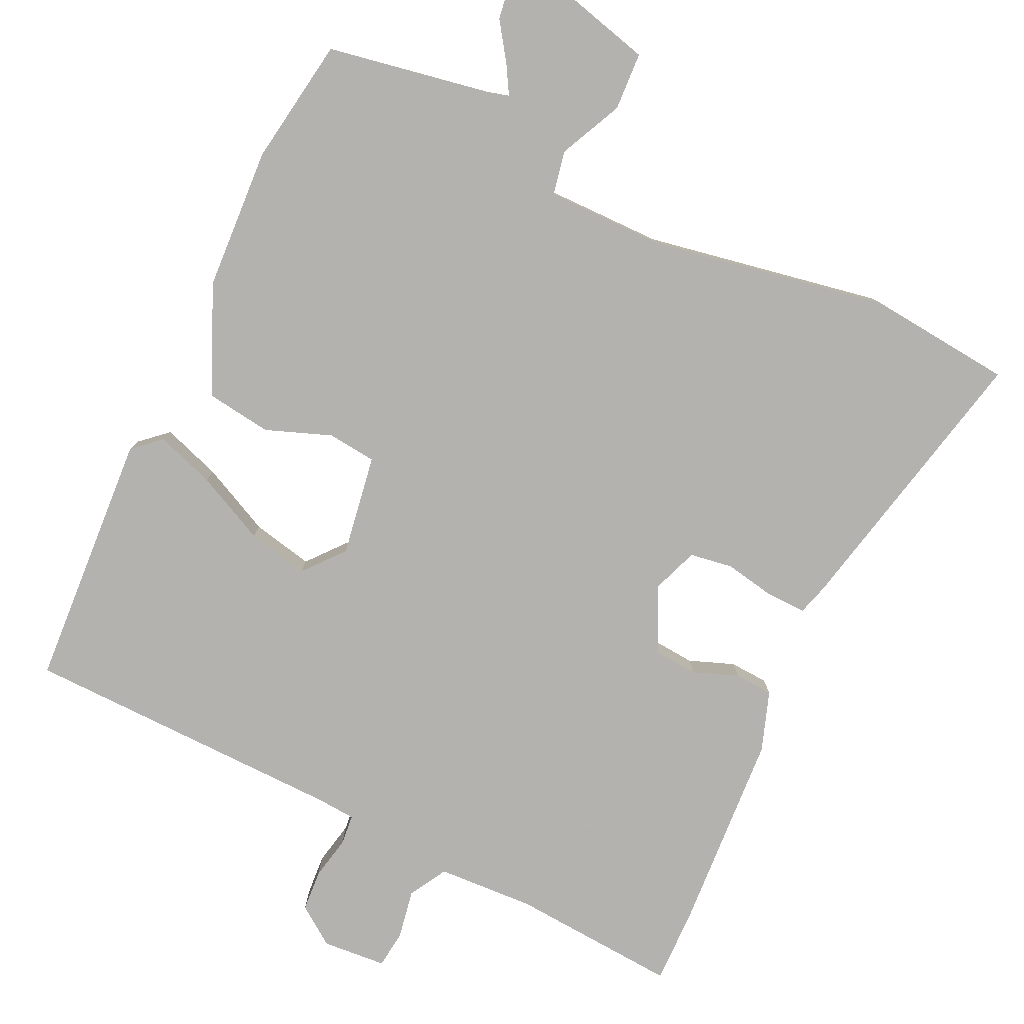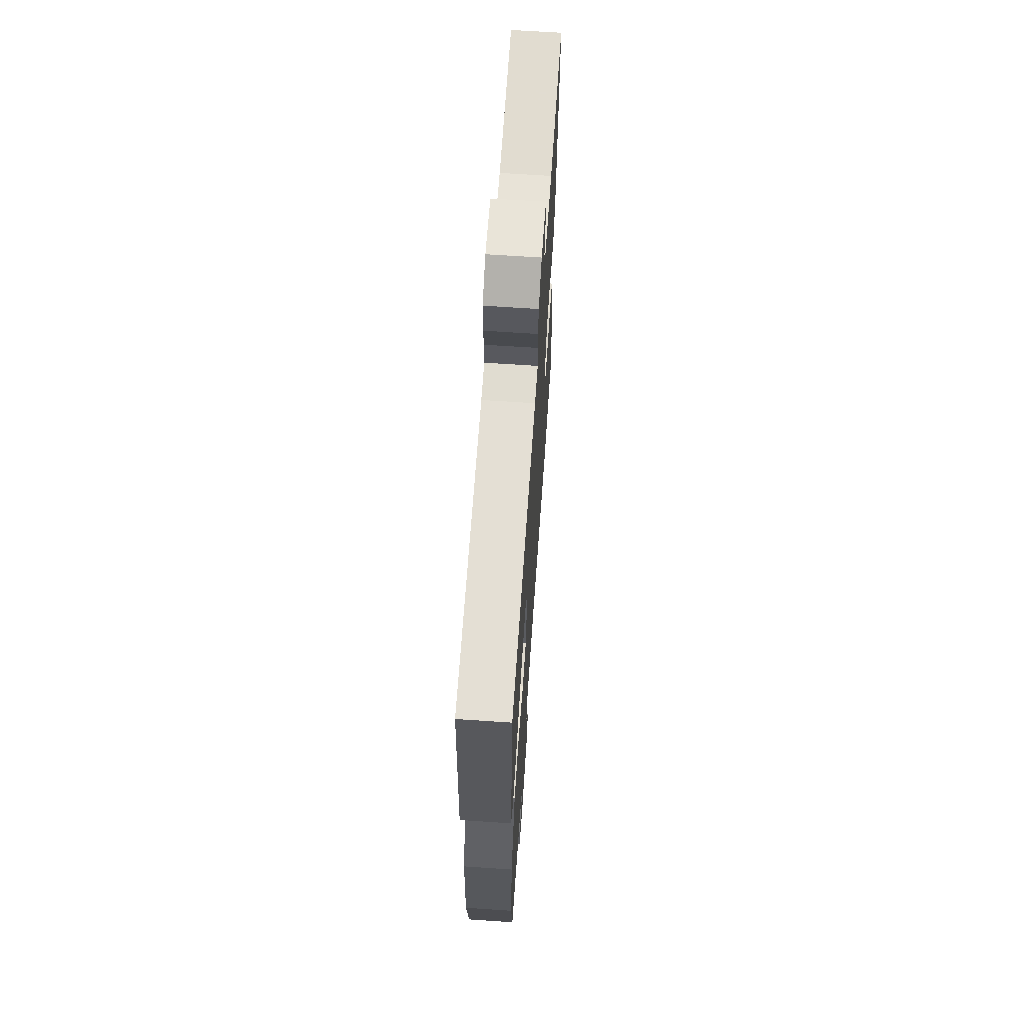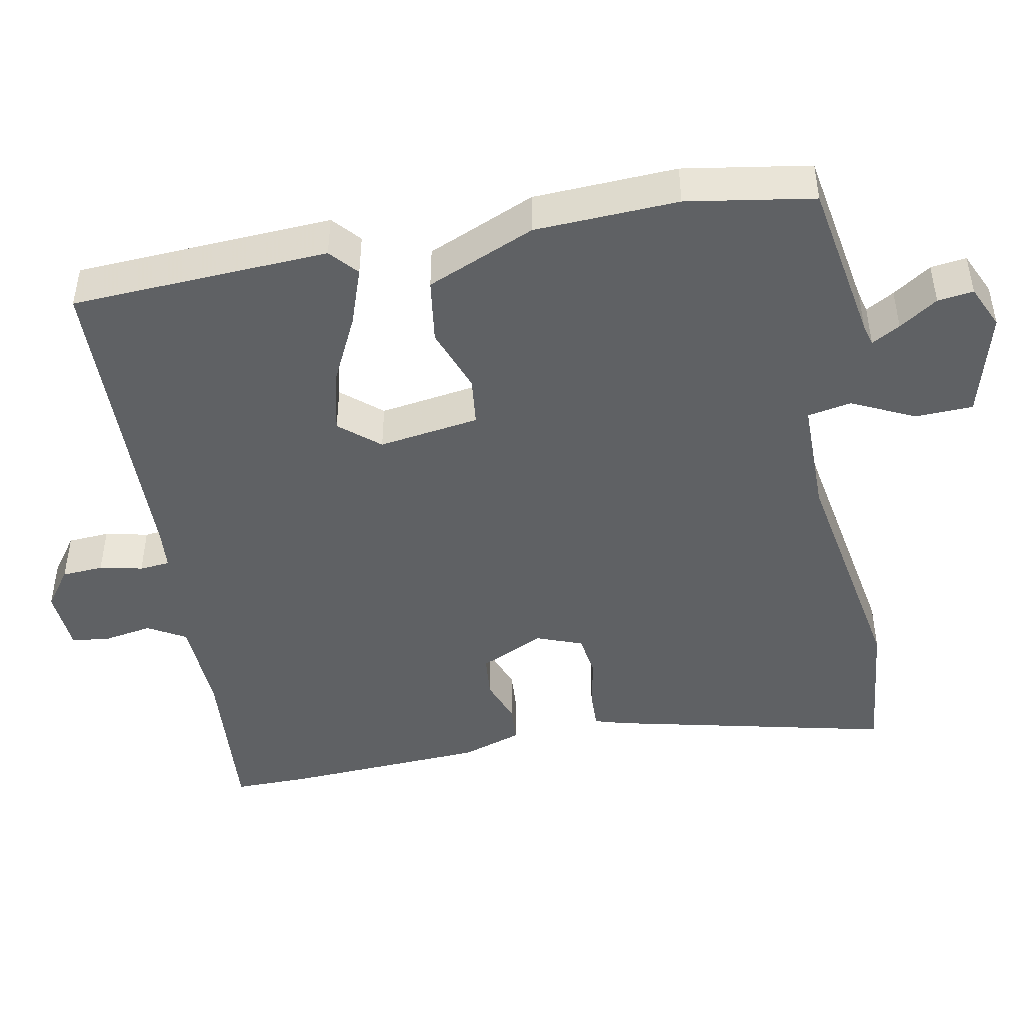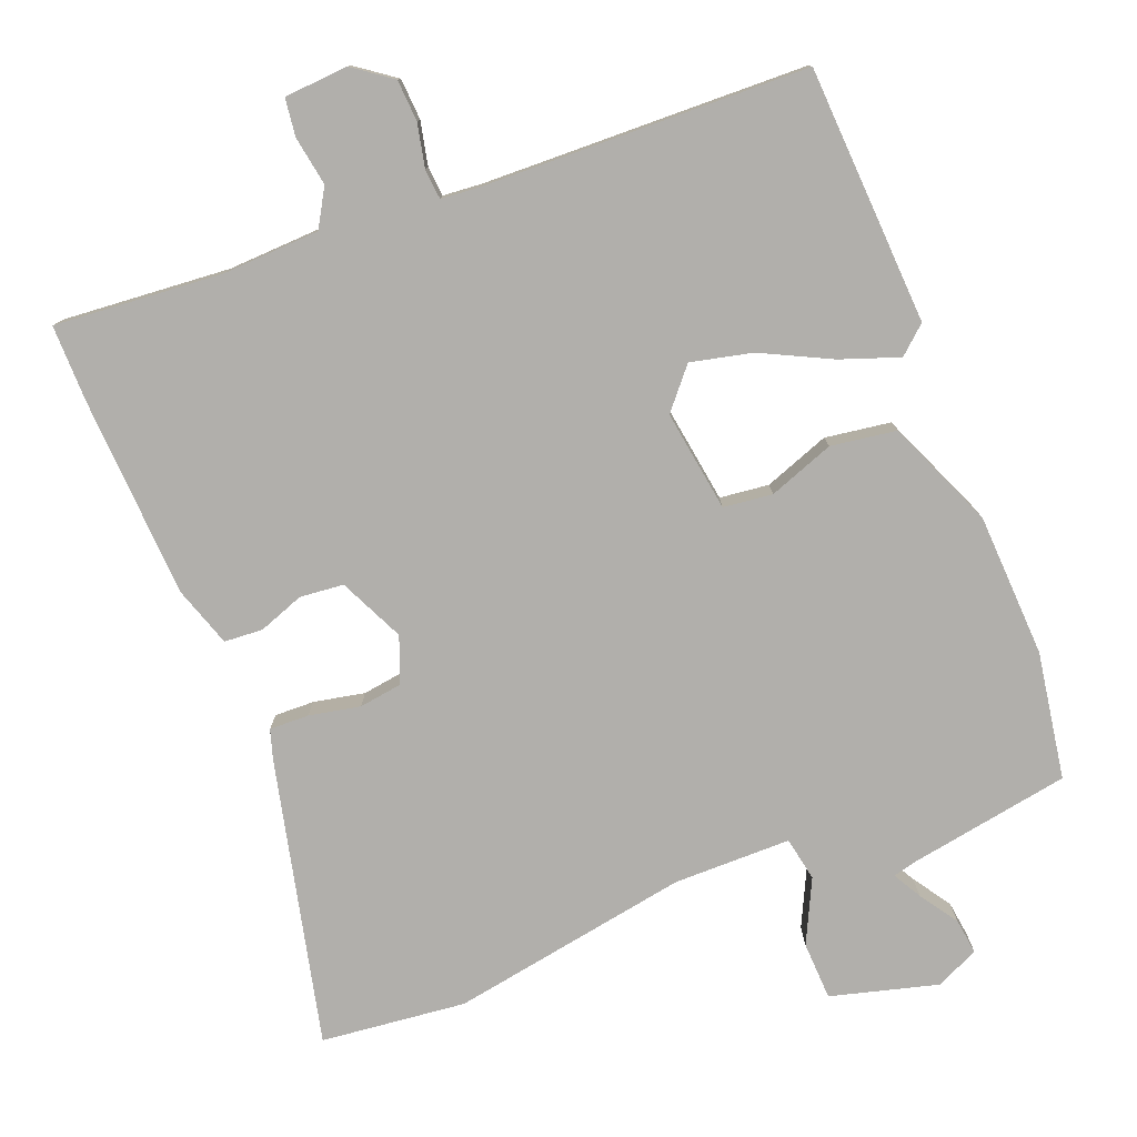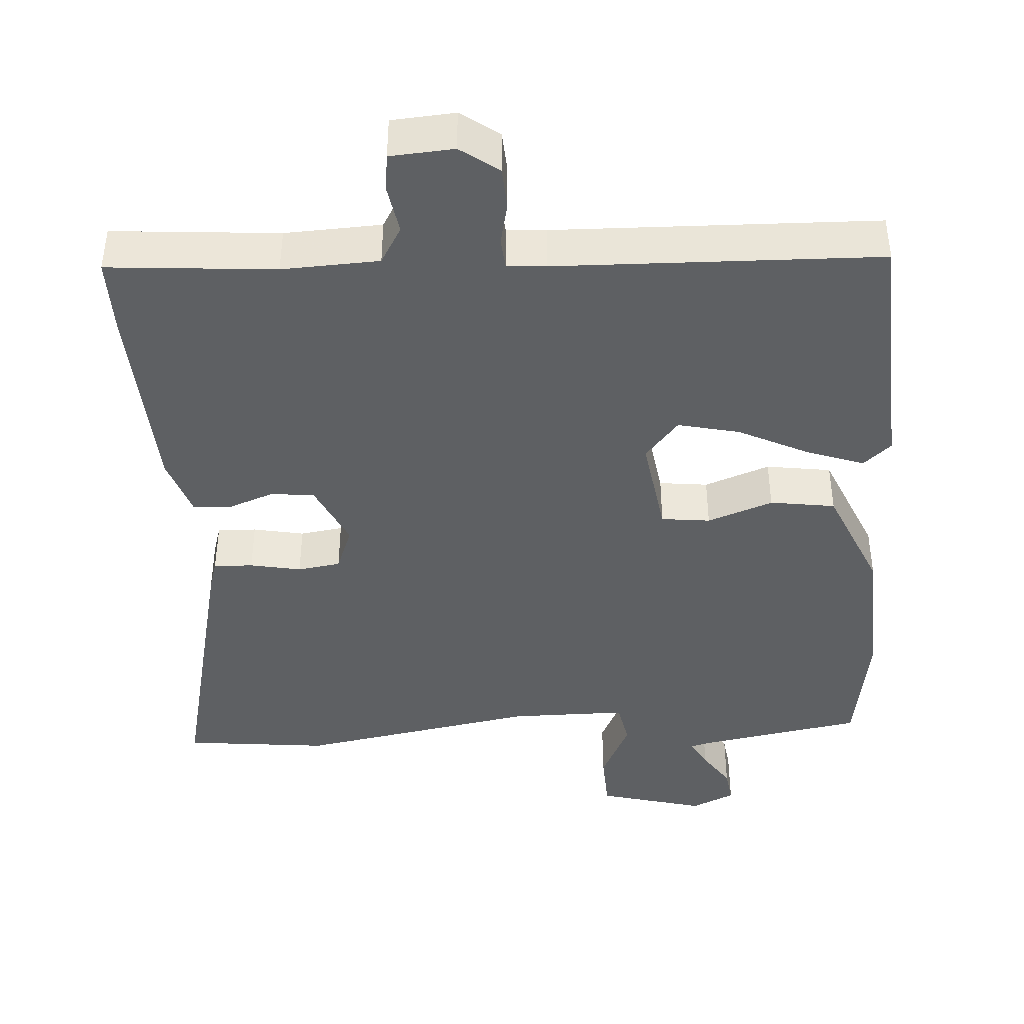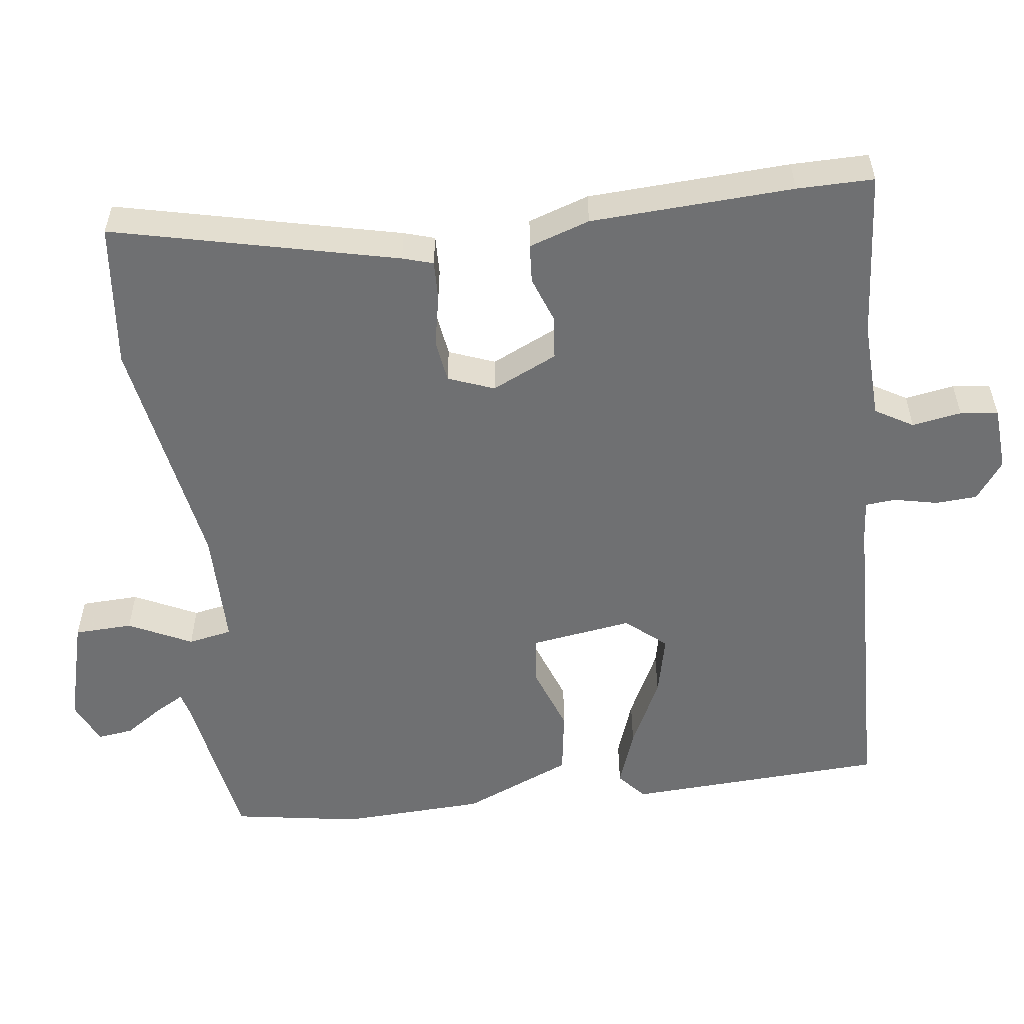
<metadata>
{"format":"obj","ext":"obj","renderer":"f3d","projection":"perspective","resolution":1024,"background":"white","views":[{"elev":-79.8,"azim":154.6,"up":"+Y"},{"elev":65.2,"azim":93.9,"up":"+Z"},{"elev":-45.8,"azim":100.2,"up":"+Y"},{"elev":-78.3,"azim":20.8,"up":"+Y"},{"elev":-42.3,"azim":3.2,"up":"+Y"},{"elev":-54.9,"azim":-83.5,"up":"+Y"}]}
</metadata>
<code>
v 0.503 0.07 0.473
v 0.525 0.07 0.126
v 0.488 0.07 0.093
v 0.409 0.07 0.12
v 0.315 0.07 0.165
v 0.232 0.07 0.183
v 0.187 0.07 0.129
v 0.209 0.07 -0.007
v 0.275 0.07 -0.014
v 0.363 0.07 0.019
v 0.451 0.07 0.007
v 0.515 0.07 -0.138
v 0.526 0.07 -0.331
v 0.5 0.07 -0.502
v 0.28 0.07 -0.542
v 0.251 0.07 -0.55
v 0.273 0.07 -0.588
v 0.308 0.07 -0.639
v 0.315 0.07 -0.687
v 0.257 0.07 -0.714
v 0.113 0.07 -0.677
v 0.109 0.07 -0.599
v 0.149 0.07 -0.514
v 0.137 0.07 -0.455
v -0.021 0.07 -0.456
v -0.343 0.07 -0.515
v -0.538 0.07 -0.496
v -0.454 0.07 -0.114
v -0.442 0.07 -0.073
v -0.389 0.07 -0.074
v -0.32 0.07 -0.087
v -0.262 0.07 -0.078
v -0.239 0.07 -0.016
v -0.281 0.07 0.071
v -0.34 0.07 0.076
v -0.401 0.07 0.053
v -0.453 0.07 0.056
v -0.481 0.07 0.137
v -0.498 0.07 0.408
v -0.5 0.07 0.511
v -0.274 0.07 0.495
v -0.143 0.07 0.502
v -0.114 0.07 0.553
v -0.126 0.07 0.619
v -0.12 0.07 0.67
v -0.034 0.07 0.677
v 0.018 0.07 0.64
v 0.022 0.07 0.584
v 0.01 0.07 0.526
v 0.014 0.07 0.485
v 0.067 0.07 0.481
v 0.503 0 0.473
v 0.525 0 0.126
v 0.488 0 0.093
v 0.409 0 0.12
v 0.315 0 0.165
v 0.232 0 0.183
v 0.187 0 0.129
v 0.209 0 -0.007
v 0.275 0 -0.014
v 0.363 0 0.019
v 0.451 0 0.007
v 0.515 0 -0.138
v 0.526 0 -0.331
v 0.5 0 -0.502
v 0.28 0 -0.542
v 0.251 0 -0.55
v 0.273 0 -0.588
v 0.308 0 -0.639
v 0.315 0 -0.687
v 0.257 0 -0.714
v 0.113 0 -0.677
v 0.109 0 -0.599
v 0.149 0 -0.514
v 0.137 0 -0.455
v -0.021 0 -0.456
v -0.343 0 -0.515
v -0.538 0 -0.496
v -0.454 0 -0.114
v -0.442 0 -0.073
v -0.389 0 -0.074
v -0.32 0 -0.087
v -0.262 0 -0.078
v -0.239 0 -0.016
v -0.281 0 0.071
v -0.34 0 0.076
v -0.401 0 0.053
v -0.453 0 0.056
v -0.481 0 0.137
v -0.498 0 0.408
v -0.5 0 0.511
v -0.274 0 0.495
v -0.143 0 0.502
v -0.114 0 0.553
v -0.126 0 0.619
v -0.12 0 0.67
v -0.034 0 0.677
v 0.018 0 0.64
v 0.022 0 0.584
v 0.01 0 0.526
v 0.014 0 0.485
v 0.067 0 0.481
f 47 48 49
f 46 47 49
f 45 46 49
f 44 45 49
f 43 44 49
f 42 43 49 50
f 41 42 50
f 39 40 41
f 38 39 41
f 37 38 41
f 36 37 41
f 35 36 41
f 41 50 51
f 35 41 51
f 34 35 51
f 29 30 31
f 28 29 31
f 27 28 31
f 26 27 31
f 25 26 31
f 24 25 31 32
f 21 22 23
f 20 21 23
f 19 20 23
f 18 19 23
f 17 18 23
f 16 17 23 24
f 24 32 33
f 16 24 33
f 15 16 33
f 13 14 15
f 12 13 15
f 11 12 15
f 10 11 15
f 9 10 15
f 3 4 5
f 2 3 5
f 1 2 5
f 51 1 5
f 51 5 6
f 34 51 6 7
f 33 34 7 8
f 8 9 15 33
f 100 99 98
f 100 98 97
f 100 97 96
f 100 96 95
f 100 95 94
f 101 100 94 93
f 101 93 92
f 92 91 90
f 92 90 89
f 92 89 88
f 92 88 87
f 92 87 86
f 102 101 92
f 102 92 86
f 102 86 85
f 82 81 80
f 82 80 79
f 82 79 78
f 82 78 77
f 82 77 76
f 83 82 76 75
f 74 73 72
f 74 72 71
f 74 71 70
f 74 70 69
f 74 69 68
f 75 74 68 67
f 84 83 75
f 84 75 67
f 84 67 66
f 66 65 64
f 66 64 63
f 66 63 62
f 66 62 61
f 66 61 60
f 56 55 54
f 56 54 53
f 56 53 52
f 56 52 102
f 57 56 102
f 58 57 102 85
f 59 58 85 84
f 84 66 60 59
f 1 52 53 2
f 2 53 54 3
f 3 54 55 4
f 4 55 56 5
f 5 56 57 6
f 6 57 58 7
f 7 58 59 8
f 8 59 60 9
f 9 60 61 10
f 10 61 62 11
f 11 62 63 12
f 12 63 64 13
f 13 64 65 14
f 14 65 66 15
f 15 66 67 16
f 16 67 68 17
f 17 68 69 18
f 18 69 70 19
f 19 70 71 20
f 20 71 72 21
f 21 72 73 22
f 22 73 74 23
f 23 74 75 24
f 24 75 76 25
f 25 76 77 26
f 26 77 78 27
f 27 78 79 28
f 28 79 80 29
f 29 80 81 30
f 30 81 82 31
f 31 82 83 32
f 32 83 84 33
f 33 84 85 34
f 34 85 86 35
f 35 86 87 36
f 36 87 88 37
f 37 88 89 38
f 38 89 90 39
f 39 90 91 40
f 40 91 92 41
f 41 92 93 42
f 42 93 94 43
f 43 94 95 44
f 44 95 96 45
f 45 96 97 46
f 46 97 98 47
f 47 98 99 48
f 48 99 100 49
f 49 100 101 50
f 50 101 102 51
f 51 102 52 1

</code>
